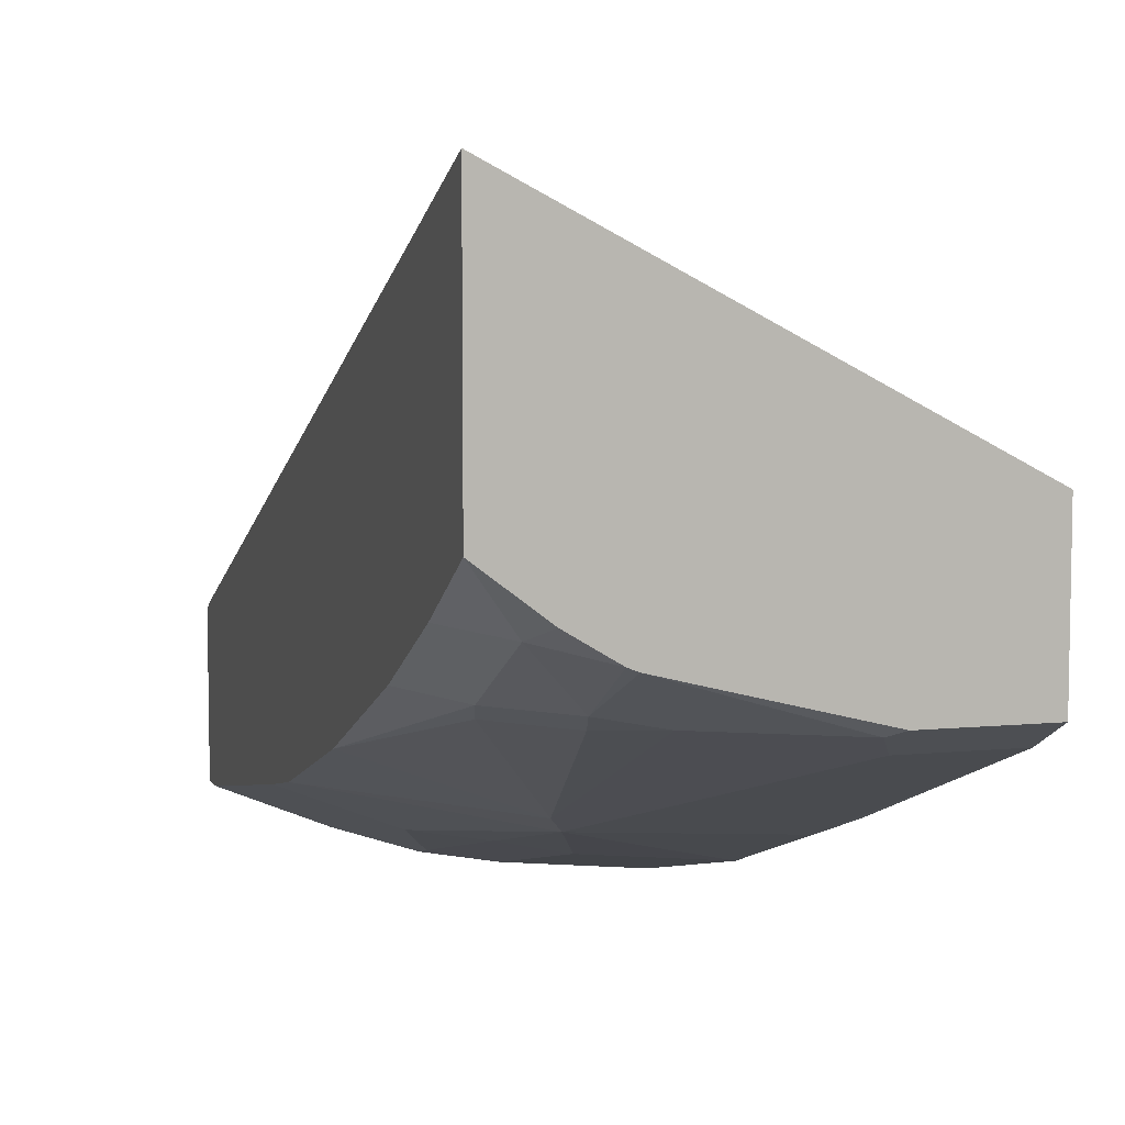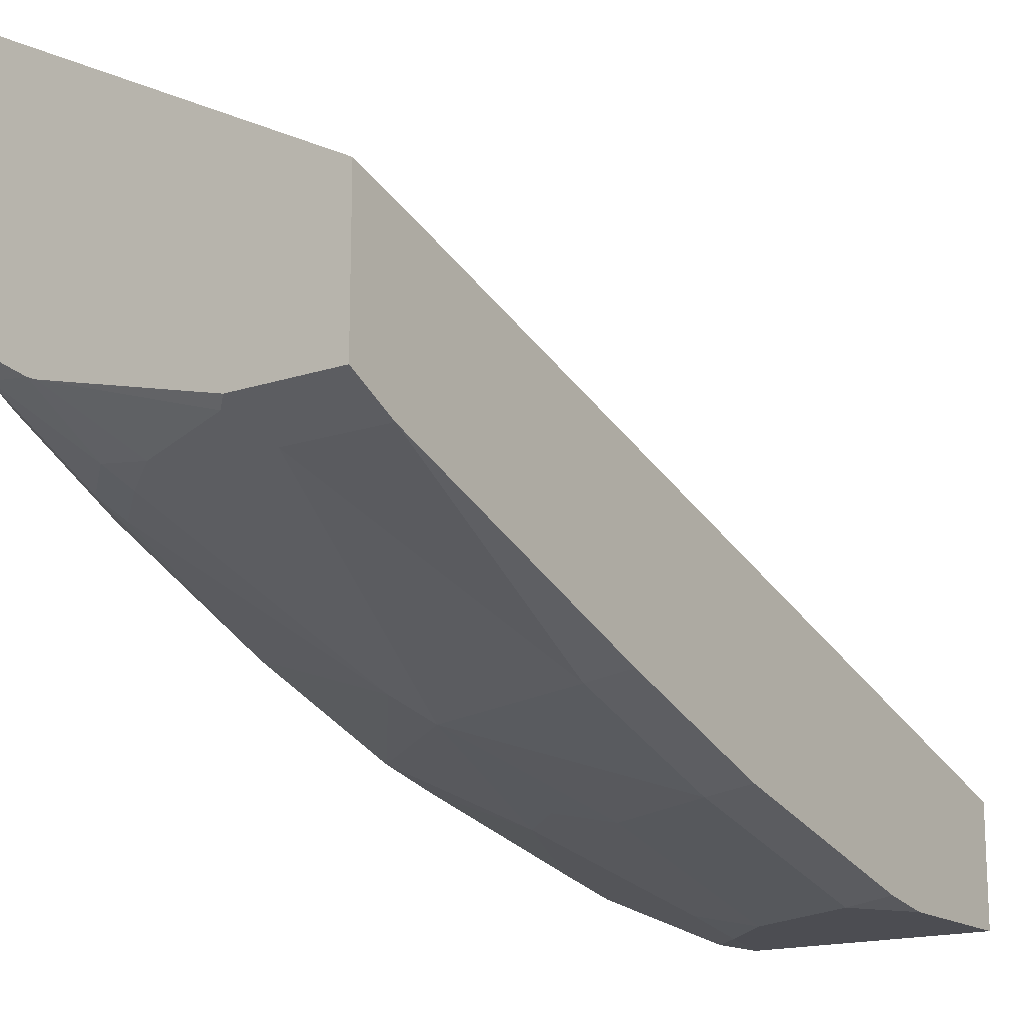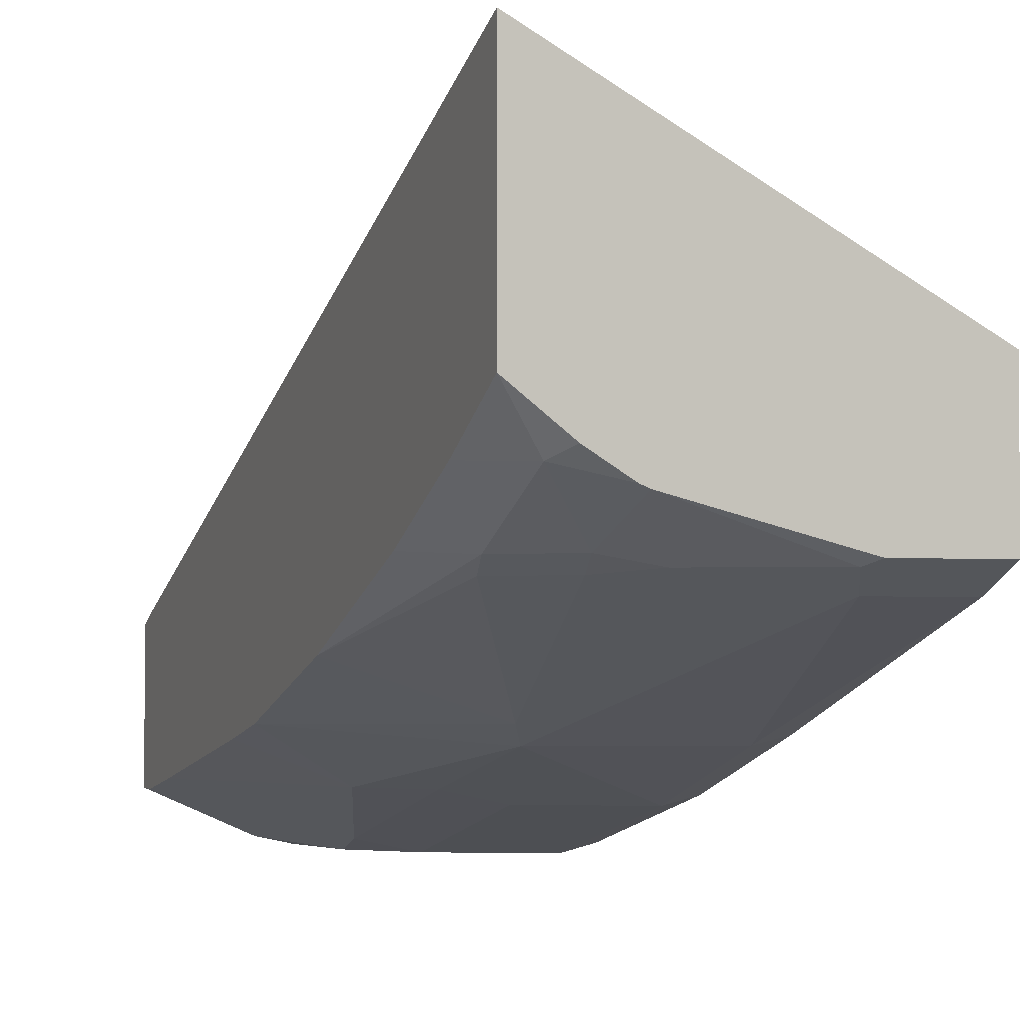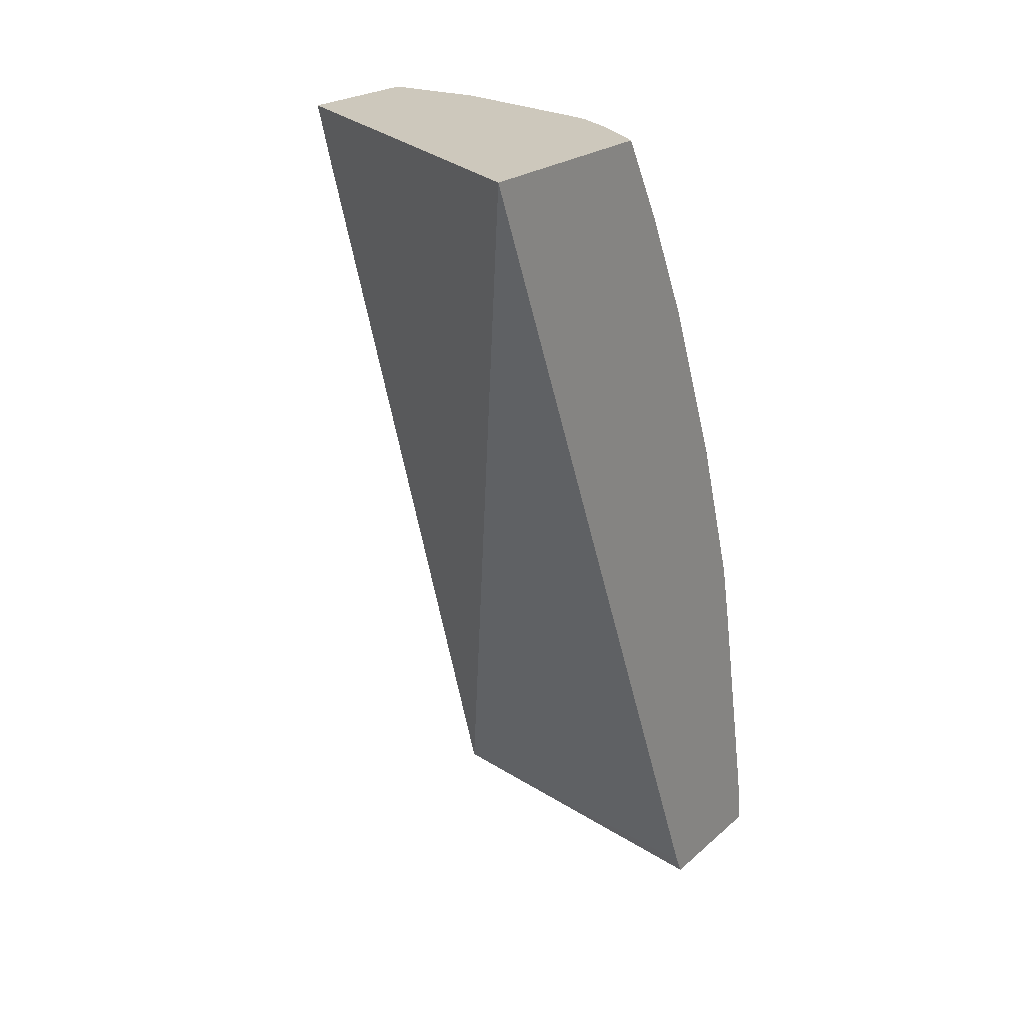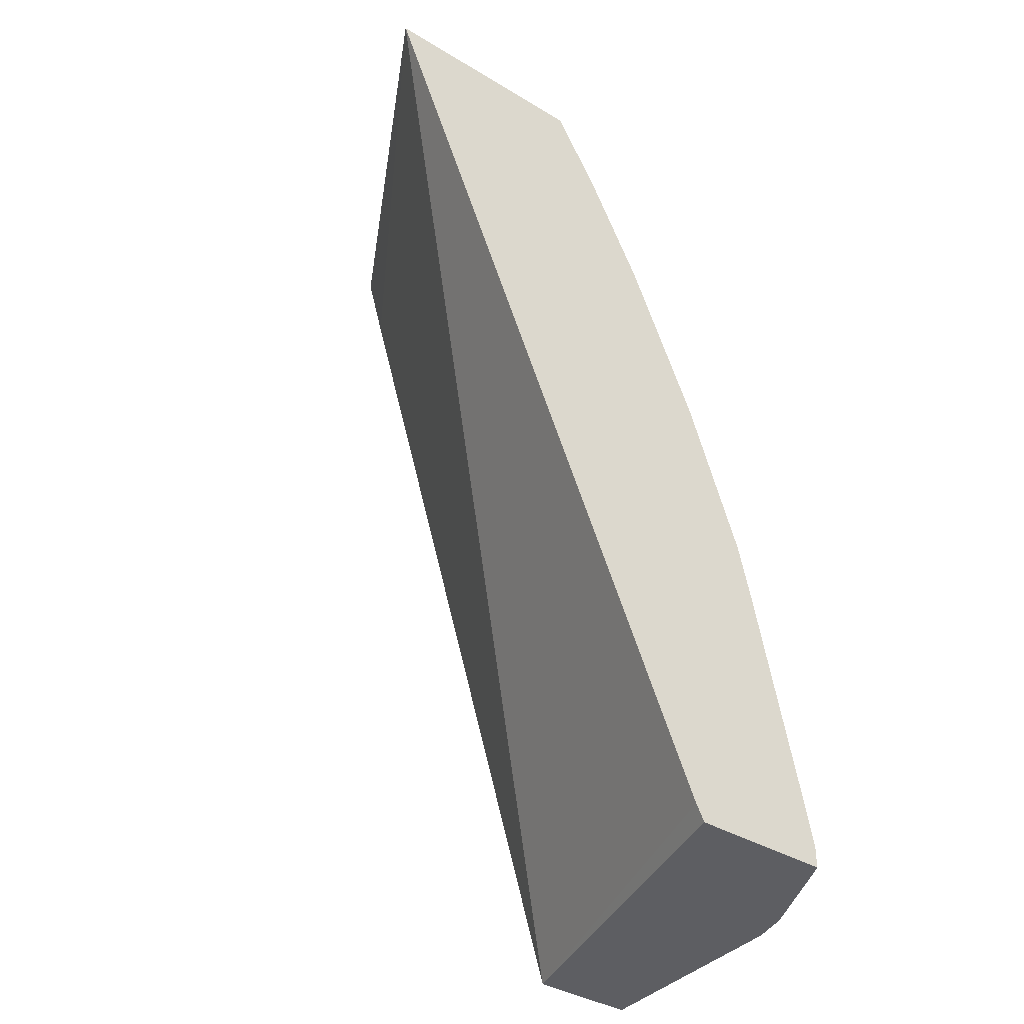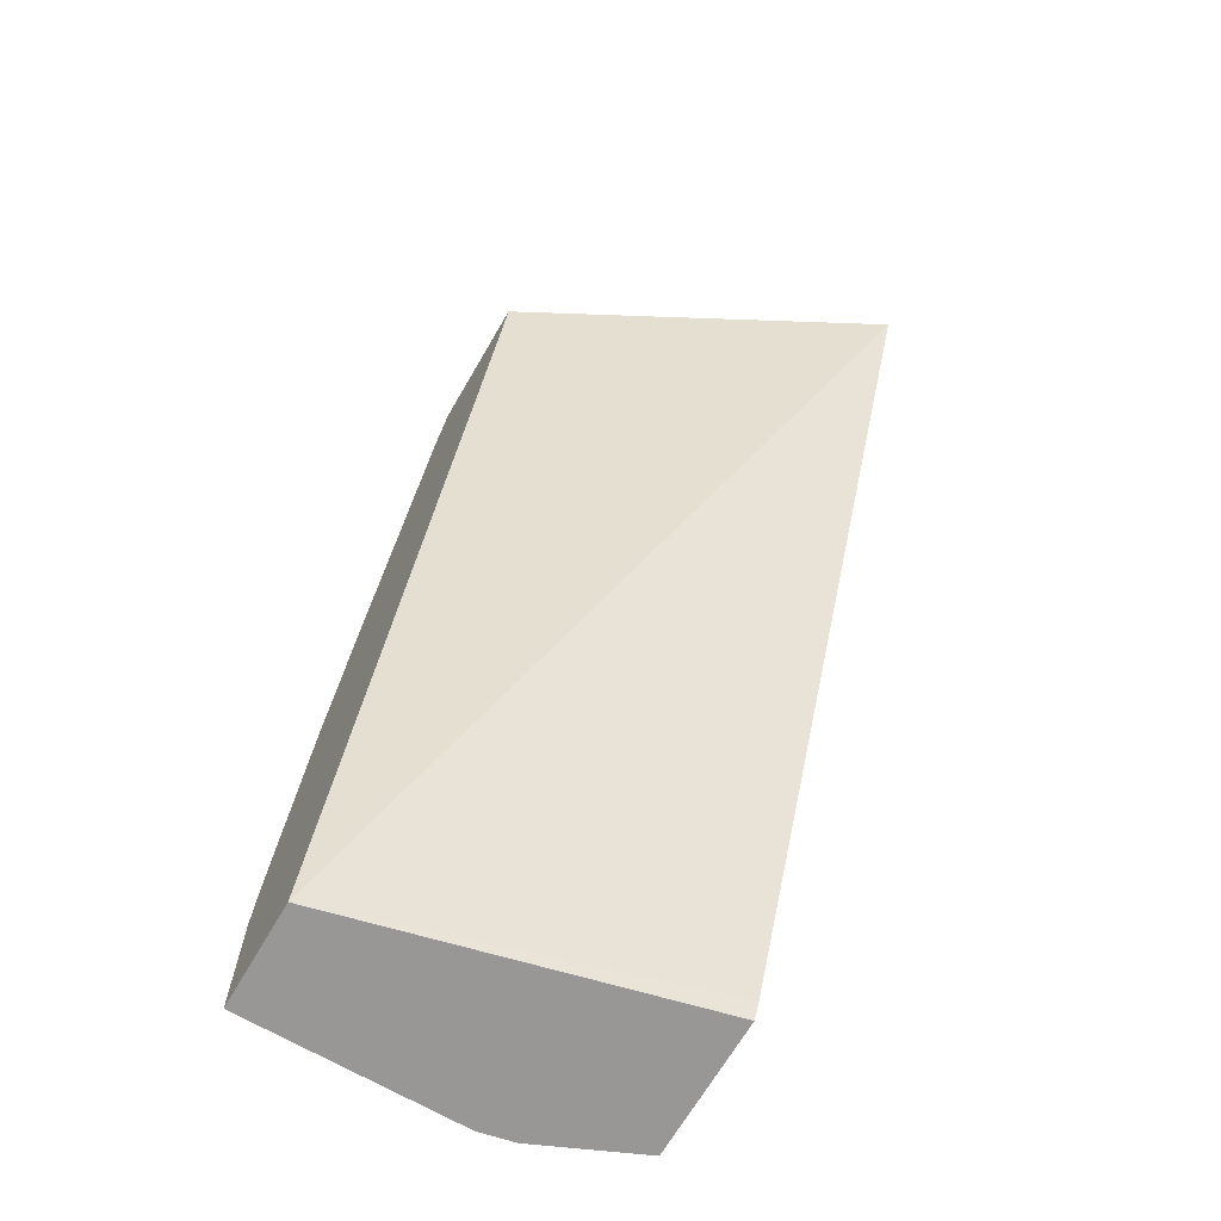
<metadata>
{"format":"obj","ext":"obj","renderer":"f3d","projection":"perspective","resolution":1024,"background":"white","views":[{"elev":7.4,"azim":-15.7,"up":"+Y"},{"elev":-16.4,"azim":34.1,"up":"+Y"},{"elev":-2.3,"azim":-21.1,"up":"+Y"},{"elev":22.1,"azim":-145.7,"up":"+Z"},{"elev":-38.8,"azim":-127.0,"up":"+Z"},{"elev":-68.2,"azim":149.7,"up":"+Z"}]}
</metadata>
<code>
v -1.6e-07 -0.2884 -0.04118
v -0.04121 -0.2884 -0.06178
v 0.01421 -0.2884 -0.06178
v 0.01421 -0.2855 -0.04404
v 0.01421 -0.2649 0.03838
v -1.6e-07 -0.2678 0.0412
v -0.06437 -0.2832 -0.06178
v -0.06179 -0.2884 -0.08239
v -0.04121 -0.2678 0.0206
v 0.01421 -0.2884 -0.1117
v 0.01421 -0.2443 0.1001
v -1.6e-07 -0.2472 0.103
v -0.06179 -0.2472 0.08238
v -0.1227 -0.2634 -0.07933
v -0.08496 -0.2832 -0.103
v -0.08387 -0.2854 -0.1117
v -0.06437 -0.2626 0.0206
v -0.08496 -0.2626 2.867e-05
v -0.07045 -0.2884 -0.1117
v 0.01421 -0.2472 -0.1117
v 0.01421 -0.206 0.206
v -0.0206 -0.206 0.206
v -0.06179 -0.206 0.1854
v -0.06866 -0.2403 0.09611
v -0.1227 -0.242 0.02405
v -0.1227 -0.268 -0.103
v -0.1056 -0.2626 -0.04118
v -0.1227 -0.2474 2.867e-05
v -0.1227 -0.268 -0.1117
v -0.1227 -0.2132 -0.1117
v -0.1227 -0.2099 -0.1052
v -0.1227 -0.07182 0.224
v 0.01421 -0.1525 0.1996
v 0.01421 -0.197 0.224
v -0.02315 -0.197 0.224
v -0.02747 -0.1991 0.2197
v -0.06866 -0.1991 0.1991
v -0.1227 -0.2214 0.08583
v -0.08496 -0.2008 0.1854
v -0.1056 -0.2008 0.1648
v -0.1227 -0.1556 0.224
v 0.01421 -0.1455 0.224
v -0.08433 -0.1815 0.224
v -0.08753 -0.1957 0.1957
v -0.1081 -0.1957 0.1751
v -0.1227 -0.1945 0.1508
v -0.1081 -0.1751 0.2163
v -0.1023 -0.1712 0.224
v -0.1227 -0.1739 0.192
v -0.0875 -0.1802 0.224
f 24 38 25
f 22 37 23
f 22 36 37
f 22 35 36
f 21 35 22
f 21 34 35
f 20 32 33
f 20 31 32
f 20 30 31
f 14 31 30
f 18 25 28
f 16 26 29
f 14 29 26
f 14 30 29
f 14 32 31
f 14 41 32
f 14 49 41
f 14 46 49
f 24 37 39
f 14 38 46
f 18 28 27
f 24 39 40
f 39 44 45
f 32 41 48
f 14 25 38
f 47 50 48
f 45 49 46
f 45 47 49
f 44 47 45
f 44 50 47
f 43 50 44
f 41 49 47
f 41 47 48
f 39 45 40
f 24 40 38
f 38 45 46
f 37 43 44
f 37 44 39
f 36 43 37
f 35 43 36
f 32 42 33
f 32 34 42
f 32 35 34
f 32 43 35
f 32 50 43
f 32 48 50
f 38 40 45
f 14 28 25
f 10 30 20
f 14 18 27
f 5 11 12
f 3 5 4
f 3 11 5
f 3 21 11
f 3 34 21
f 3 42 34
f 3 33 42
f 3 20 33
f 2 9 7
f 5 12 6
f 2 7 8
f 1 6 9
f 1 5 6
f 1 4 5
f 1 3 4
f 1 10 3
f 1 19 10
f 1 8 19
f 1 2 8
f 14 27 28
f 1 9 2
f 6 12 13
f 3 10 20
f 7 14 15
f 6 13 9
f 14 26 16
f 13 18 17
f 13 25 18
f 13 24 25
f 13 37 24
f 13 23 37
f 12 22 13
f 12 21 22
f 11 21 12
f 13 22 23
f 14 16 15
f 7 15 16
f 10 29 30
f 7 9 17
f 7 17 18
f 7 18 14
f 7 16 8
f 9 13 17
f 10 19 16
f 10 16 29
f 8 16 19

</code>
